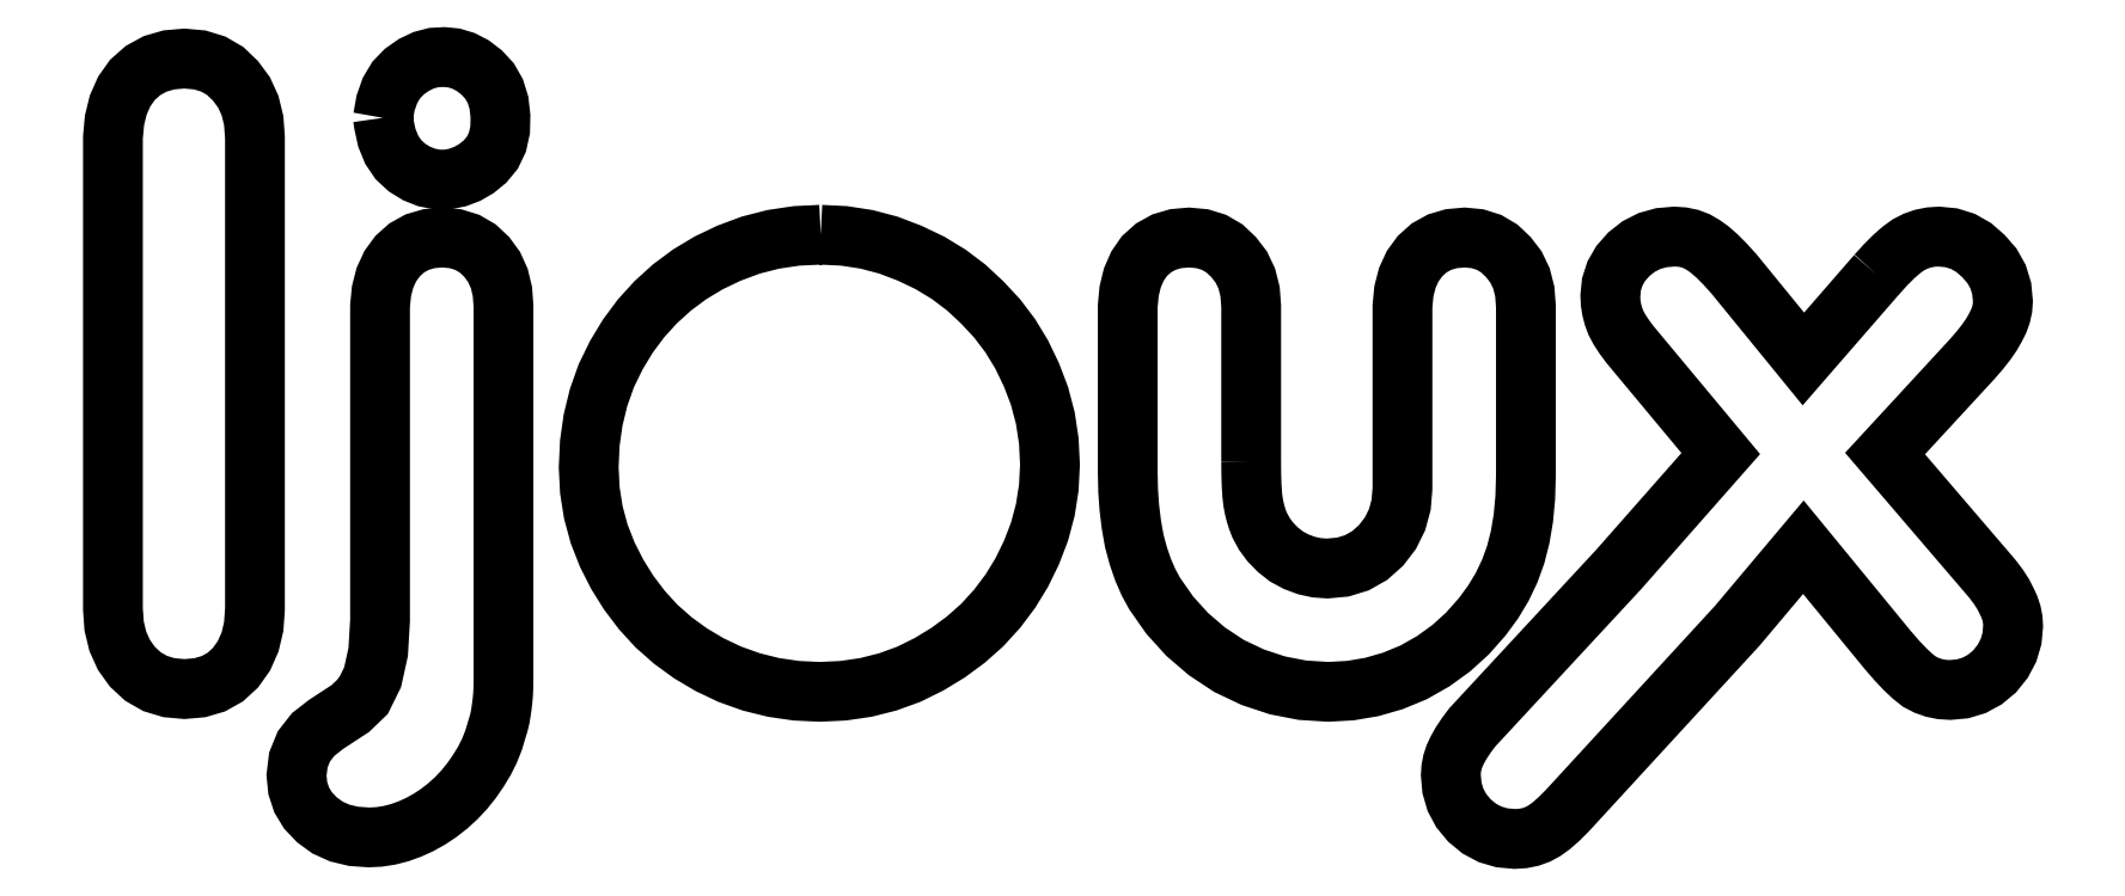
<metadata>
{"format":"dxf","ext":"dxf","renderer":"ezdxf+matplotlib","layout":"modelspace","background":"white","min_lineweight":24,"dpi":150}
</metadata>
<code>
0
SECTION
2
ENTITIES
0
LWPOLYLINE
8
Layer_1
90
37
70
0
10
14.36
20
38.14
30
0
10
14.49
20
38.92
30
0
10
14.73
20
39.59
30
0
10
15.06
20
40.14
30
0
10
15.48
20
40.58
30
0
10
15.99
20
40.93
30
0
10
16.5
20
41.18
30
0
10
17.03
20
41.32
30
0
10
17.56
20
41.35
30
0
10
18.09
20
41.3
30
0
10
18.6
20
41.14
30
0
10
19.09
20
40.89
30
0
10
19.55
20
40.54
30
0
10
19.97
20
40.09
30
0
10
20.27
20
39.55
30
0
10
20.46
20
38.94
30
0
10
20.54
20
38.23
30
0
10
20.53
20
37.51
30
0
10
20.38
20
36.87
30
0
10
20.12
20
36.31
30
0
10
19.73
20
35.84
30
0
10
19.28
20
35.47
30
0
10
18.8
20
35.2
30
0
10
18.29
20
35
30
0
10
17.74
20
34.89
30
0
10
17.19
20
34.9
30
0
10
16.65
20
35
30
0
10
16.13
20
35.21
30
0
10
15.62
20
35.52
30
0
10
15.17
20
35.94
30
0
10
14.82
20
36.46
30
0
10
14.56
20
37.09
30
0
10
14.4
20
37.83
30
0
10
14.39
20
37.9
30
0
10
14.38
20
37.98
30
0
10
14.37
20
38.06
30
0
10
14.36
20
38.14
30
0
0
LWPOLYLINE
8
Layer_1
90
57
70
0
10
7.617
20
13.07
30
0
10
7.617
20
12.87
30
0
10
7.617
20
12.66
30
0
10
7.617
20
12.45
30
0
10
7.617
20
12.24
30
0
10
7.553
20
11.34
30
0
10
7.36
20
10.52
30
0
10
7.04
20
9.797
30
0
10
6.591
20
9.165
30
0
10
6.056
20
8.673
30
0
10
5.43
20
8.322
30
0
10
4.713
20
8.111
30
0
10
3.903
20
8.041
30
0
10
3.091
20
8.114
30
0
10
2.364
20
8.334
30
0
10
1.723
20
8.701
30
0
10
1.167
20
9.214
30
0
10
0.7183
20
9.843
30
0
10
0.3976
20
10.56
30
0
10
0.2052
20
11.36
30
0
10
0.1411
20
12.24
30
0
10
0.1411
20
12.45
30
0
10
0.1411
20
12.66
30
0
10
0.1411
20
12.87
30
0
10
0.1411
20
13.07
30
0
10
0.1411
20
18.88
30
0
10
0.1411
20
24.68
30
0
10
0.1411
20
30.48
30
0
10
0.1411
20
36.28
30
0
10
0.1411
20
36.49
30
0
10
0.1411
20
36.7
30
0
10
0.1411
20
36.91
30
0
10
0.1411
20
37.11
30
0
10
0.2236
20
38.02
30
0
10
0.4221
20
38.82
30
0
10
0.7366
20
39.53
30
0
10
1.167
20
40.14
30
0
10
1.723
20
40.64
30
0
10
2.364
20
40.99
30
0
10
3.091
20
41.2
30
0
10
3.903
20
41.27
30
0
10
4.713
20
41.19
30
0
10
5.43
20
40.97
30
0
10
6.056
20
40.61
30
0
10
6.591
20
40.09
30
0
10
7.04
20
39.49
30
0
10
7.36
20
38.79
30
0
10
7.553
20
38
30
0
10
7.617
20
37.11
30
0
10
7.617
20
36.91
30
0
10
7.617
20
36.7
30
0
10
7.617
20
36.49
30
0
10
7.617
20
36.28
30
0
10
7.617
20
30.48
30
0
10
7.617
20
24.68
30
0
10
7.617
20
18.88
30
0
10
7.617
20
13.07
30
0
0
LWPOLYLINE
8
Layer_1
90
89
70
0
10
20.7
20
12
30
0
10
20.7
20
11.55
30
0
10
20.7
20
11.1
30
0
10
20.7
20
10.64
30
0
10
20.7
20
10.19
30
0
10
20.7
20
9.703
30
0
10
20.7
20
9.263
30
0
10
20.7
20
8.872
30
0
10
20.7
20
8.53
30
0
10
20.7
20
8.224
30
0
10
20.69
20
7.943
30
0
10
20.67
20
7.687
30
0
10
20.65
20
7.455
30
0
10
20.63
20
7.244
30
0
10
20.6
20
7.052
30
0
10
20.58
20
6.878
30
0
10
20.55
20
6.722
30
0
10
20.52
20
6.545
30
0
10
20.48
20
6.355
30
0
10
20.43
20
6.154
30
0
10
20.36
20
5.94
30
0
10
20.19
20
5.363
30
0
10
19.97
20
4.804
30
0
10
19.7
20
4.264
30
0
10
19.38
20
3.741
30
0
10
19.02
20
3.222
30
0
10
18.64
20
2.74
30
0
10
18.22
20
2.294
30
0
10
17.77
20
1.885
30
0
10
17.3
20
1.515
30
0
10
16.8
20
1.188
30
0
10
16.29
20
0.9043
30
0
10
15.77
20
0.6631
30
0
10
15.23
20
0.4707
30
0
10
14.69
20
0.3333
30
0
10
14.15
20
0.2508
30
0
10
13.62
20
0.2234
30
0
10
12.8
20
0.2815
30
0
10
12.08
20
0.4555
30
0
10
11.44
20
0.7457
30
0
10
10.88
20
1.152
30
0
10
10.41
20
1.647
30
0
10
10.07
20
2.202
30
0
10
9.872
20
2.819
30
0
10
9.805
20
3.497
30
0
10
9.903
20
4.306
30
0
10
10.2
20
5.024
30
0
10
10.68
20
5.65
30
0
10
11.37
20
6.185
30
0
10
11.69
20
6.392
30
0
10
12
20
6.6
30
0
10
12.32
20
6.808
30
0
10
12.64
20
7.015
30
0
10
13.32
20
7.672
30
0
10
13.81
20
8.664
30
0
10
14.1
20
9.993
30
0
10
14.2
20
11.66
30
0
10
14.2
20
15.61
30
0
10
14.2
20
19.57
30
0
10
14.2
20
23.53
30
0
10
14.2
20
27.49
30
0
10
14.2
20
27.67
30
0
10
14.2
20
27.85
30
0
10
14.2
20
28.04
30
0
10
14.2
20
28.22
30
0
10
14.28
20
29.01
30
0
10
14.46
20
29.71
30
0
10
14.74
20
30.33
30
0
10
15.13
20
30.86
30
0
10
15.61
20
31.29
30
0
10
16.16
20
31.59
30
0
10
16.78
20
31.78
30
0
10
17.48
20
31.84
30
0
10
18.17
20
31.77
30
0
10
18.8
20
31.58
30
0
10
19.35
20
31.26
30
0
10
19.82
20
30.81
30
0
10
20.21
20
30.28
30
0
10
20.48
20
29.67
30
0
10
20.65
20
28.99
30
0
10
20.7
20
28.22
30
0
10
20.7
20
28.04
30
0
10
20.7
20
27.85
30
0
10
20.7
20
27.67
30
0
10
20.7
20
27.49
30
0
10
20.7
20
23.62
30
0
10
20.7
20
19.74
30
0
10
20.7
20
15.87
30
0
10
20.7
20
12
30
0
0
LWPOLYLINE
8
Layer_1
90
65
70
0
10
37.4
20
31.98
30
0
10
38.63
20
31.92
30
0
10
39.82
20
31.74
30
0
10
40.98
20
31.43
30
0
10
42.09
20
31.01
30
0
10
43.16
20
30.5
30
0
10
44.15
20
29.89
30
0
10
45.06
20
29.2
30
0
10
45.9
20
28.42
30
0
10
46.69
20
27.57
30
0
10
47.38
20
26.66
30
0
10
47.98
20
25.67
30
0
10
48.49
20
24.61
30
0
10
48.92
20
23.48
30
0
10
49.23
20
22.32
30
0
10
49.41
20
21.11
30
0
10
49.47
20
19.87
30
0
10
49.41
20
18.66
30
0
10
49.23
20
17.48
30
0
10
48.92
20
16.34
30
0
10
48.49
20
15.22
30
0
10
47.98
20
14.18
30
0
10
47.38
20
13.2
30
0
10
46.69
20
12.27
30
0
10
45.9
20
11.41
30
0
10
45.04
20
10.65
30
0
10
44.11
20
9.959
30
0
10
43.11
20
9.351
30
0
10
42.04
20
8.823
30
0
10
40.93
20
8.417
30
0
10
39.77
20
8.127
30
0
10
38.58
20
7.953
30
0
10
37.35
20
7.895
30
0
10
36.12
20
7.953
30
0
10
34.92
20
8.127
30
0
10
33.75
20
8.417
30
0
10
32.61
20
8.823
30
0
10
31.55
20
9.33
30
0
10
30.55
20
9.922
30
0
10
29.62
20
10.6
30
0
10
28.75
20
11.36
30
0
10
27.99
20
12.2
30
0
10
27.3
20
13.11
30
0
10
26.69
20
14.08
30
0
10
26.16
20
15.13
30
0
10
25.74
20
16.22
30
0
10
25.43
20
17.35
30
0
10
25.25
20
18.52
30
0
10
25.19
20
19.72
30
0
10
25.25
20
20.99
30
0
10
25.42
20
22.22
30
0
10
25.71
20
23.41
30
0
10
26.12
20
24.56
30
0
10
26.64
20
25.64
30
0
10
27.25
20
26.65
30
0
10
27.94
20
27.57
30
0
10
28.71
20
28.42
30
0
10
29.57
20
29.2
30
0
10
30.5
20
29.89
30
0
10
31.5
20
30.5
30
0
10
32.57
20
31.01
30
0
10
33.71
20
31.43
30
0
10
34.9
20
31.74
30
0
10
36.13
20
31.92
30
0
10
37.4
20
31.98
30
0
0
LWPOLYLINE
8
Layer_1
90
125
70
0
10
60.06
20
20.01
30
0
10
60.07
20
19.33
30
0
10
60.09
20
18.75
30
0
10
60.12
20
18.28
30
0
10
60.16
20
17.91
30
0
10
60.22
20
17.6
30
0
10
60.3
20
17.29
30
0
10
60.39
20
16.99
30
0
10
60.5
20
16.69
30
0
10
60.76
20
16.22
30
0
10
61.08
20
15.79
30
0
10
61.47
20
15.39
30
0
10
61.92
20
15.03
30
0
10
62.44
20
14.75
30
0
10
62.97
20
14.55
30
0
10
63.51
20
14.43
30
0
10
64.07
20
14.39
30
0
10
64.89
20
14.47
30
0
10
65.63
20
14.7
30
0
10
66.31
20
15.08
30
0
10
66.9
20
15.61
30
0
10
67.4
20
16.26
30
0
10
67.75
20
16.97
30
0
10
67.96
20
17.75
30
0
10
68.03
20
18.6
30
0
10
68.03
20
18.9
30
0
10
68.03
20
19.21
30
0
10
68.03
20
19.51
30
0
10
68.03
20
19.82
30
0
10
68.03
20
21.73
30
0
10
68.03
20
23.65
30
0
10
68.03
20
25.57
30
0
10
68.03
20
27.49
30
0
10
68.03
20
27.67
30
0
10
68.03
20
27.85
30
0
10
68.03
20
28.04
30
0
10
68.03
20
28.22
30
0
10
68.1
20
29.01
30
0
10
68.28
20
29.71
30
0
10
68.57
20
30.33
30
0
10
68.96
20
30.86
30
0
10
69.43
20
31.29
30
0
10
69.98
20
31.59
30
0
10
70.61
20
31.78
30
0
10
71.3
20
31.84
30
0
10
71.98
20
31.77
30
0
10
72.58
20
31.58
30
0
10
73.13
20
31.26
30
0
10
73.6
20
30.81
30
0
10
74
20
30.28
30
0
10
74.29
20
29.67
30
0
10
74.47
20
28.99
30
0
10
74.53
20
28.22
30
0
10
74.53
20
28.04
30
0
10
74.53
20
27.85
30
0
10
74.53
20
27.67
30
0
10
74.53
20
27.49
30
0
10
74.53
20
25.44
30
0
10
74.53
20
23.38
30
0
10
74.53
20
21.33
30
0
10
74.53
20
19.28
30
0
10
74.49
20
18.12
30
0
10
74.39
20
17.04
30
0
10
74.22
20
16.05
30
0
10
73.99
20
15.13
30
0
10
73.68
20
14.26
30
0
10
73.28
20
13.43
30
0
10
72.8
20
12.63
30
0
10
72.23
20
11.85
30
0
10
71.45
20
10.97
30
0
10
70.59
20
10.19
30
0
10
69.65
20
9.507
30
0
10
68.61
20
8.921
30
0
10
67.53
20
8.472
30
0
10
66.42
20
8.151
30
0
10
65.28
20
7.959
30
0
10
64.12
20
7.895
30
0
10
62.77
20
7.98
30
0
10
61.44
20
8.237
30
0
10
60.15
20
8.664
30
0
10
58.89
20
9.263
30
0
10
57.73
20
10.03
30
0
10
56.69
20
10.92
30
0
10
55.78
20
11.94
30
0
10
54.98
20
13.07
30
0
10
54.66
20
13.67
30
0
10
54.37
20
14.33
30
0
10
54.12
20
15.06
30
0
10
53.91
20
15.86
30
0
10
53.76
20
16.71
30
0
10
53.65
20
17.58
30
0
10
53.59
20
18.49
30
0
10
53.57
20
19.43
30
0
10
53.57
20
21.44
30
0
10
53.57
20
23.46
30
0
10
53.57
20
25.47
30
0
10
53.57
20
27.49
30
0
10
53.57
20
27.67
30
0
10
53.57
20
27.85
30
0
10
53.57
20
28.04
30
0
10
53.57
20
28.22
30
0
10
53.64
20
29.01
30
0
10
53.81
20
29.71
30
0
10
54.08
20
30.33
30
0
10
54.44
20
30.86
30
0
10
54.92
20
31.29
30
0
10
55.47
20
31.59
30
0
10
56.09
20
31.78
30
0
10
56.79
20
31.84
30
0
10
57.49
20
31.77
30
0
10
58.11
20
31.58
30
0
10
58.66
20
31.26
30
0
10
59.14
20
30.81
30
0
10
59.54
20
30.28
30
0
10
59.83
20
29.67
30
0
10
60.01
20
28.99
30
0
10
60.06
20
28.22
30
0
10
60.06
20
28.04
30
0
10
60.06
20
27.85
30
0
10
60.06
20
27.67
30
0
10
60.06
20
27.49
30
0
10
60.06
20
25.62
30
0
10
60.06
20
23.75
30
0
10
60.06
20
21.88
30
0
10
60.06
20
20.01
30
0
0
LWPOLYLINE
8
Layer_1
90
129
70
0
10
93
20
29.88
30
0
10
93.47
20
30.4
30
0
10
93.9
20
30.84
30
0
10
94.3
20
31.18
30
0
10
94.66
20
31.45
30
0
10
95.03
20
31.64
30
0
10
95.43
20
31.78
30
0
10
95.84
20
31.86
30
0
10
96.27
20
31.89
30
0
10
96.93
20
31.82
30
0
10
97.54
20
31.63
30
0
10
98.1
20
31.31
30
0
10
98.61
20
30.86
30
0
10
99.06
20
30.34
30
0
10
99.38
20
29.77
30
0
10
99.58
20
29.15
30
0
10
99.64
20
28.47
30
0
10
99.62
20
28.12
30
0
10
99.54
20
27.78
30
0
10
99.42
20
27.44
30
0
10
99.25
20
27.1
30
0
10
99.04
20
26.74
30
0
10
98.77
20
26.34
30
0
10
98.43
20
25.91
30
0
10
98.03
20
25.44
30
0
10
96.88
20
24.19
30
0
10
95.73
20
22.94
30
0
10
94.58
20
21.7
30
0
10
93.43
20
20.45
30
0
10
94.74
20
18.93
30
0
10
96.05
20
17.4
30
0
10
97.36
20
15.87
30
0
10
98.66
20
14.34
30
0
10
99.07
20
13.87
30
0
10
99.4
20
13.44
30
0
10
99.65
20
13.04
30
0
10
99.84
20
12.68
30
0
10
99.99
20
12.36
30
0
10
100.1
20
12.04
30
0
10
100.2
20
11.7
30
0
10
100.2
20
11.36
30
0
10
100.1
20
10.7
30
0
10
99.93
20
10.08
30
0
10
99.63
20
9.504
30
0
10
99.2
20
8.97
30
0
10
98.69
20
8.542
30
0
10
98.13
20
8.237
30
0
10
97.51
20
8.053
30
0
10
96.86
20
7.992
30
0
10
96.42
20
8.02
30
0
10
96.01
20
8.102
30
0
10
95.62
20
8.24
30
0
10
95.24
20
8.432
30
0
10
94.88
20
8.719
30
0
10
94.49
20
9.092
30
0
10
94.05
20
9.55
30
0
10
93.58
20
10.09
30
0
10
92.47
20
11.45
30
0
10
91.36
20
12.81
30
0
10
90.25
20
14.16
30
0
10
89.14
20
15.52
30
0
10
87.97
20
14.14
30
0
10
86.81
20
12.76
30
0
10
85.65
20
11.38
30
0
10
77.17
20
2.144
30
0
10
76.7
20
1.625
30
0
10
76.27
20
1.192
30
0
10
75.87
20
0.8434
30
0
10
75.51
20
0.5808
30
0
10
75.16
20
0.3884
30
0
10
74.78
20
0.2509
30
0
10
74.37
20
0.1685
30
0
10
73.95
20
0.1411
30
0
10
73.27
20
0.2022
30
0
10
72.64
20
0.3854
30
0
10
72.07
20
0.6908
30
0
10
71.55
20
1.118
30
0
10
71.12
20
1.634
30
0
10
70.82
20
2.206
30
0
10
70.64
20
2.832
30
0
10
70.57
20
3.513
30
0
10
70.6
20
3.852
30
0
10
70.66
20
4.184
30
0
10
70.77
20
4.511
30
0
10
70.92
20
4.832
30
0
10
71.12
20
5.192
30
0
10
71.38
20
5.589
30
0
10
71.7
20
6.023
30
0
10
79.41
20
14.34
30
0
10
80.76
20
15.87
30
0
10
82.1
20
17.4
30
0
10
83.44
20
18.93
30
0
10
84.79
20
20.45
30
0
10
83.69
20
21.77
30
0
10
82.59
20
23.09
30
0
10
81.49
20
24.41
30
0
10
80.39
20
25.73
30
0
10
80.01
20
26.2
30
0
10
79.69
20
26.62
30
0
10
79.45
20
27
30
0
10
79.27
20
27.34
30
0
10
79.14
20
27.69
30
0
10
79.05
20
28.04
30
0
10
78.99
20
28.4
30
0
10
78.97
20
28.76
30
0
10
79.03
20
29.37
30
0
10
79.22
20
29.94
30
0
10
79.52
20
30.47
30
0
10
79.95
20
30.96
30
0
10
80.47
20
31.36
30
0
10
81.04
20
31.65
30
0
10
81.66
20
31.83
30
0
10
82.34
20
31.89
30
0
10
82.77
20
31.86
30
0
10
83.16
20
31.78
30
0
10
83.53
20
31.64
30
0
10
83.86
20
31.45
30
0
10
84.2
20
31.2
30
0
10
84.58
20
30.87
30
0
10
85
20
30.45
30
0
10
85.47
20
29.93
30
0
10
86.39
20
28.81
30
0
10
87.3
20
27.68
30
0
10
88.22
20
26.56
30
0
10
89.14
20
25.44
30
0
10
90.1
20
26.55
30
0
10
91.07
20
27.66
30
0
10
92.03
20
28.77
30
0
10
93
20
29.88
30
0
0
ENDSEC
0
EOF

</code>
